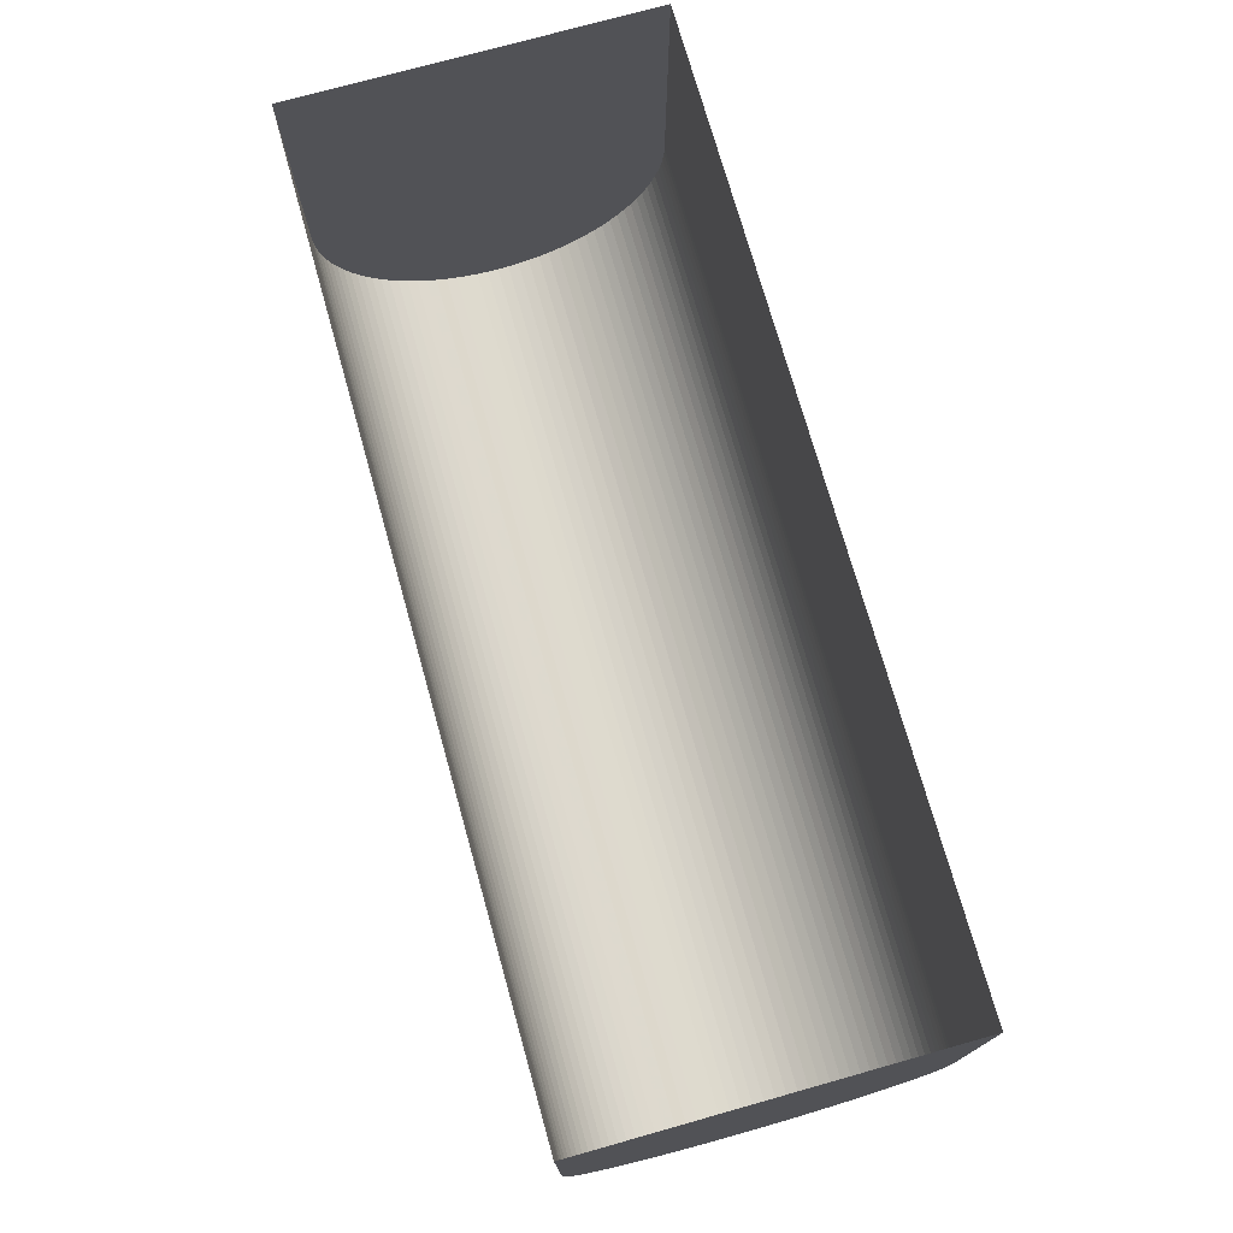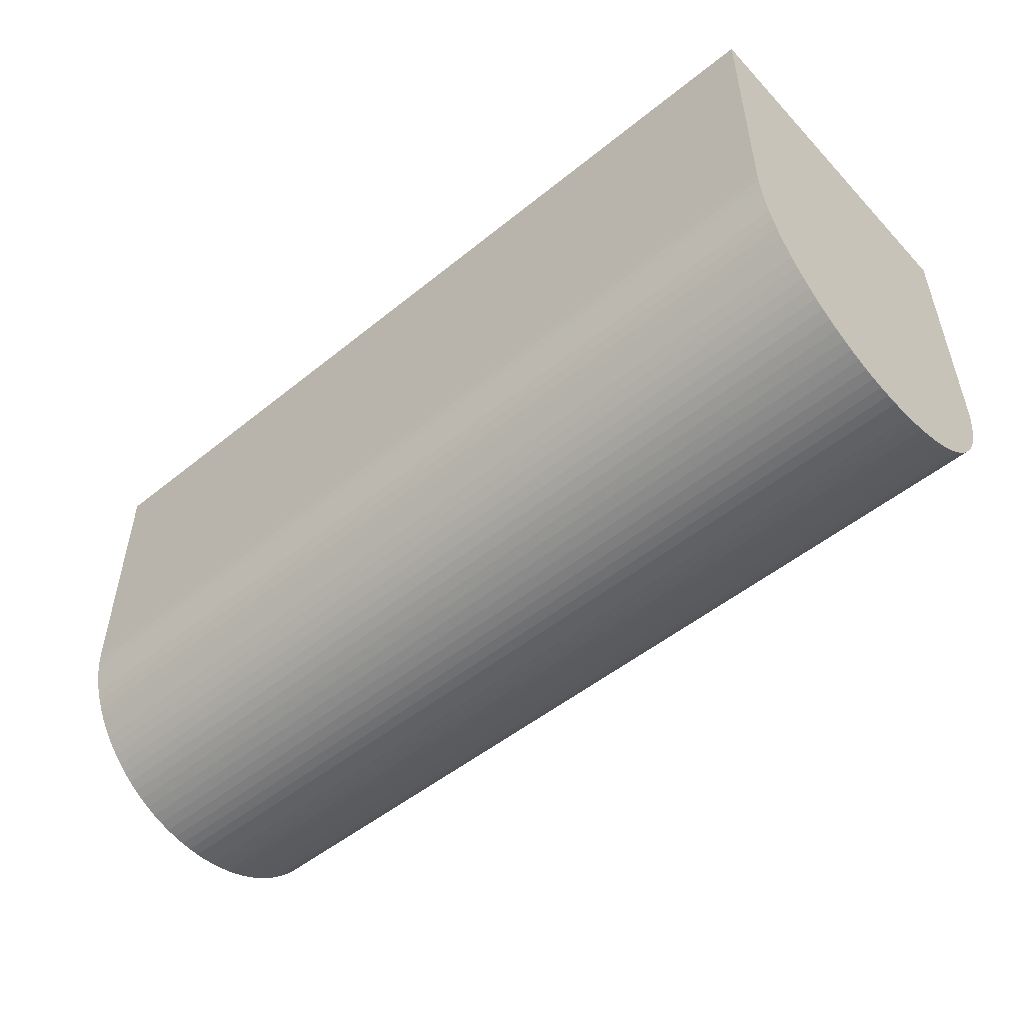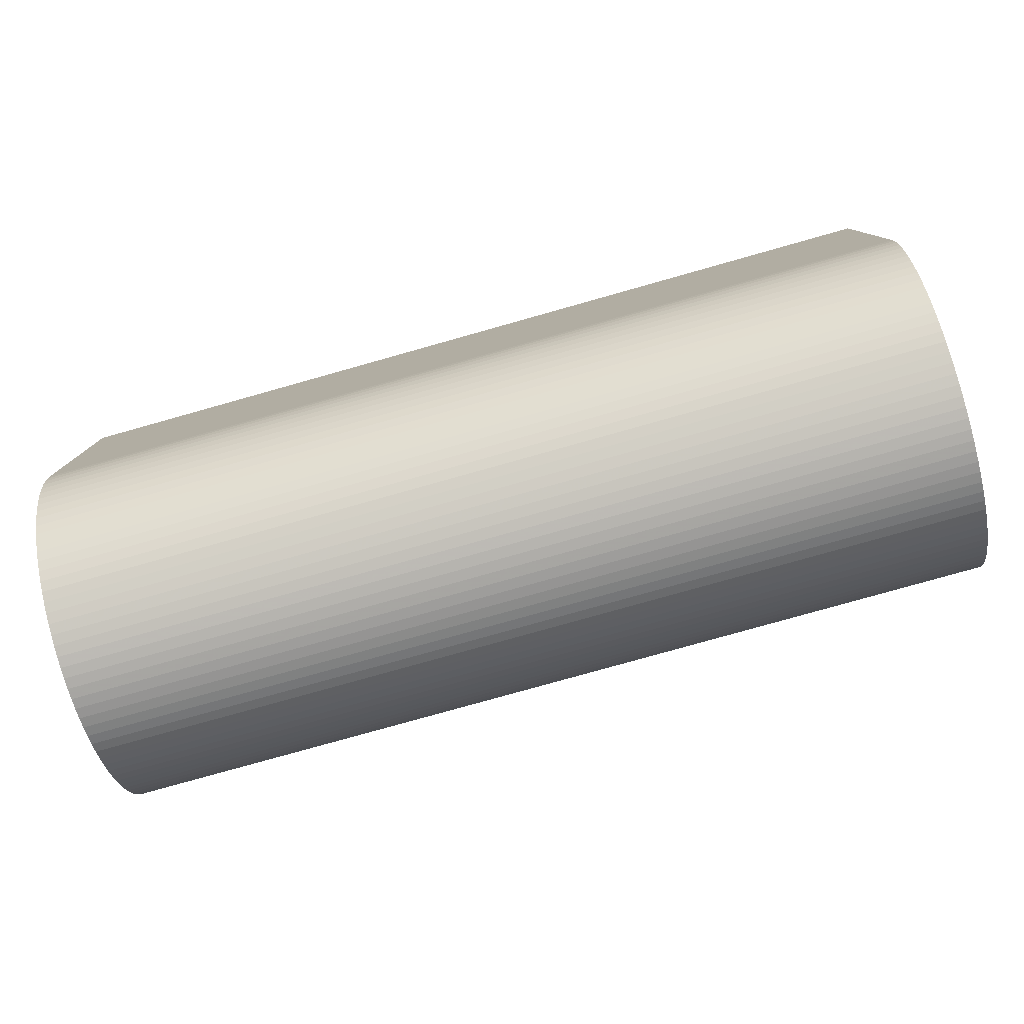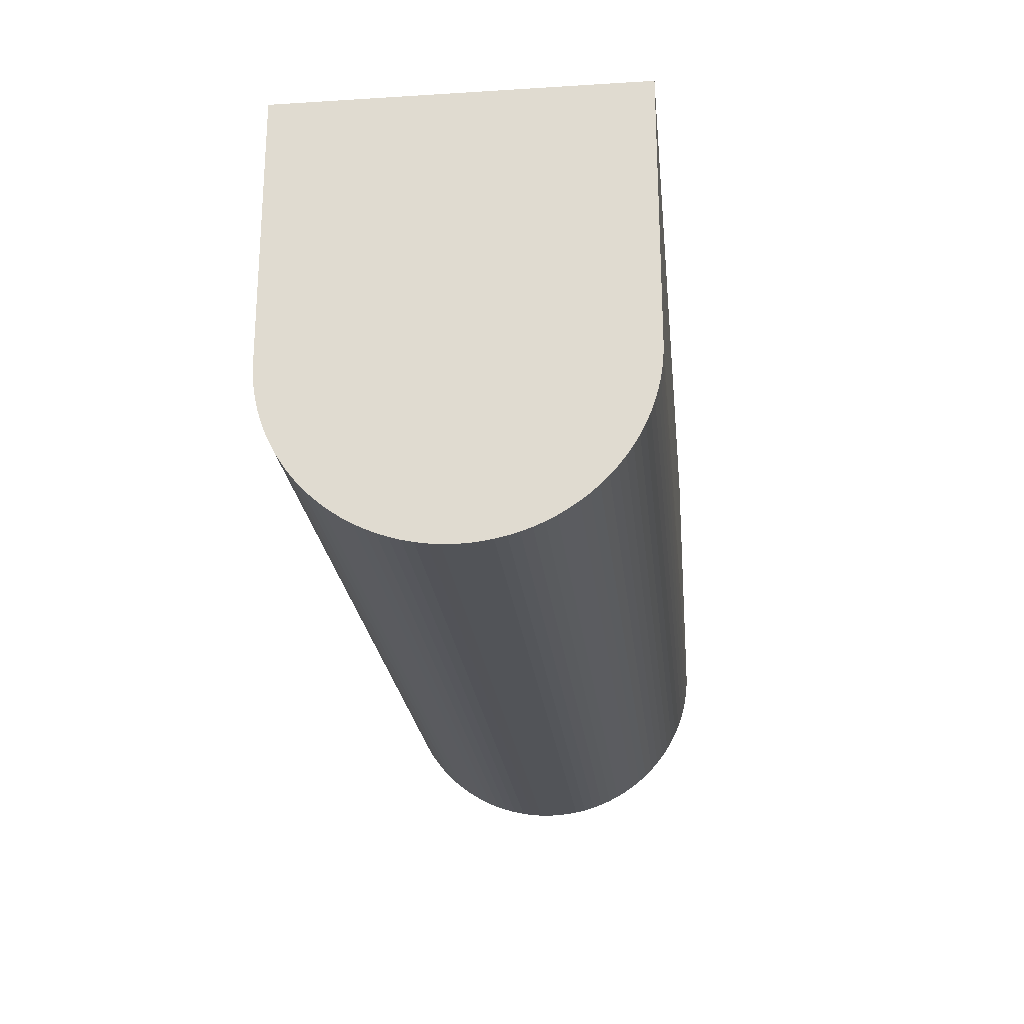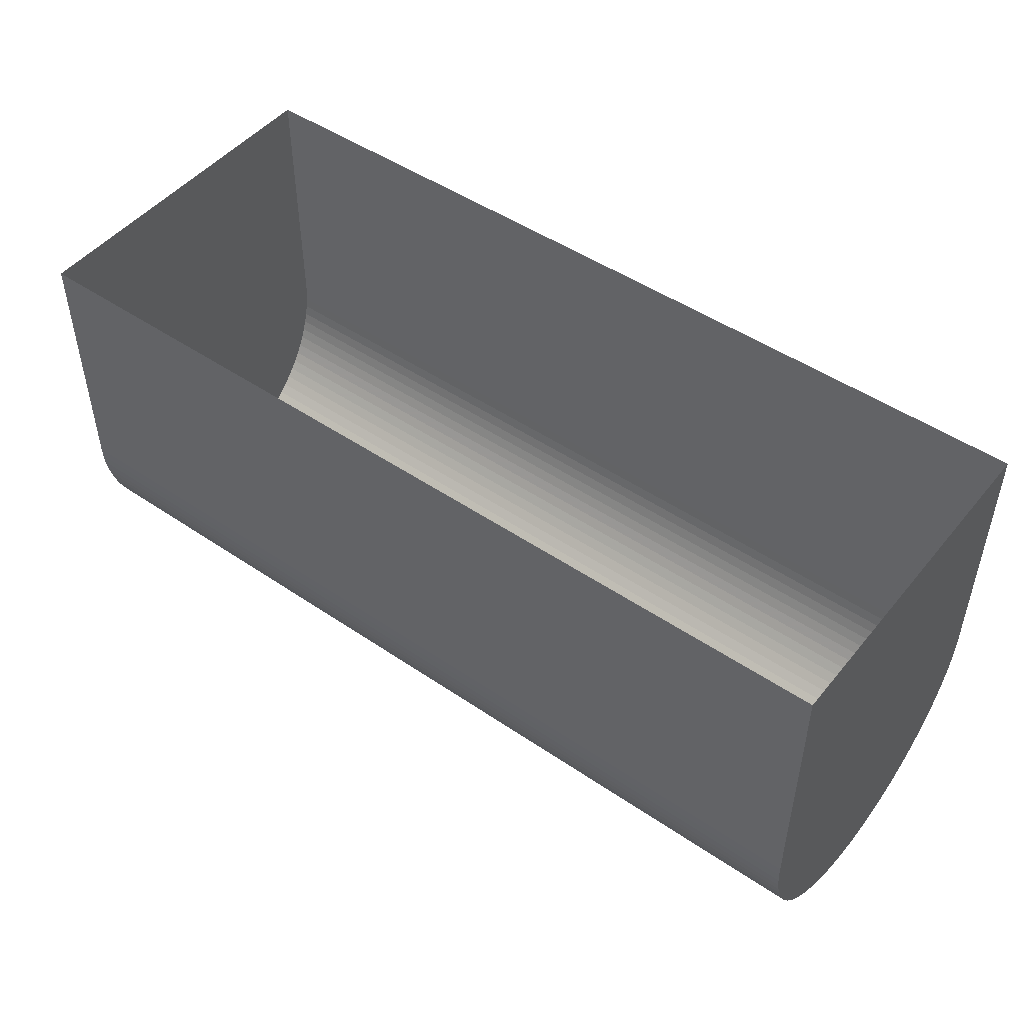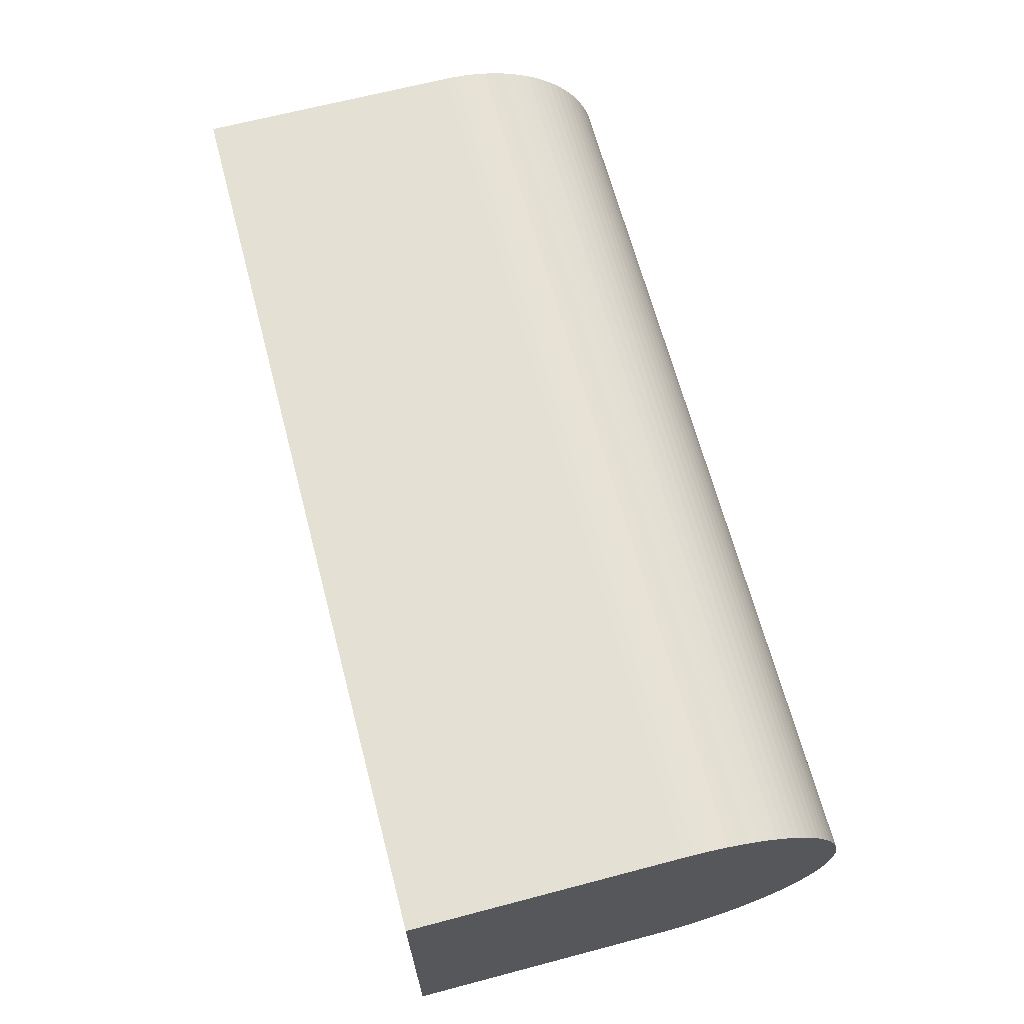
<metadata>
{"format":"obj","ext":"obj","renderer":"f3d","projection":"perspective","resolution":1024,"background":"white","views":[{"elev":74.1,"azim":-105.7,"up":"+Y"},{"elev":-51.3,"azim":-138.7,"up":"+Y"},{"elev":-79.0,"azim":-164.3,"up":"+Y"},{"elev":-23.0,"azim":-84.0,"up":"+Y"},{"elev":48.3,"azim":37.3,"up":"+Y"},{"elev":66.1,"azim":-104.8,"up":"+Z"}]}
</metadata>
<code>
v -2.58 0 1.002
v 2.58 0 1.002
v -2.58 1.5 1.002
v 2.58 1.5 1.002
v -2.58 1.5 0.001728
v 2.58 1.5 0.001728
v -2.58 1.5 -0.9983
v 2.58 1.5 -0.9983
v -2.58 0 -0.9983
v 2.58 0 -0.9983
v -2.58 0 0.001728
v 2.58 0 0.001728
v 2.58 -0.06279 -0.9963
v 2.58 -0.1253 -0.9904
v 2.58 -0.1874 -0.9806
v 2.58 -0.2487 -0.9669
v 2.58 -0.309 -0.9493
v 2.58 -0.3681 -0.928
v 2.58 -0.4258 -0.9031
v 2.58 -0.4818 -0.8746
v 2.58 -0.5358 -0.8426
v 2.58 -0.5878 -0.8073
v 2.58 -0.6374 -0.7688
v 2.58 -0.6845 -0.7272
v 2.58 -0.729 -0.6828
v 2.58 -0.7705 -0.6357
v 2.58 -0.809 -0.5861
v 2.58 -0.8443 -0.5341
v 2.58 -0.8763 -0.48
v 2.58 -0.9048 -0.4241
v 2.58 -0.9298 -0.3664
v 2.58 -0.9511 -0.3073
v 2.58 -0.9686 -0.247
v 2.58 -0.9823 -0.1857
v 2.58 -0.9921 -0.1236
v 2.58 -0.998 -0.06106
v 2.58 -1 0.001728
v 2.58 -0.998 0.06452
v 2.58 -0.9921 0.1271
v 2.58 -0.9823 0.1891
v 2.58 -0.9686 0.2504
v 2.58 -0.9511 0.3107
v 2.58 -0.9298 0.3699
v 2.58 -0.9048 0.4275
v 2.58 -0.8763 0.4835
v 2.58 -0.8443 0.5376
v 2.58 -0.809 0.5895
v 2.58 -0.7705 0.6392
v 2.58 -0.729 0.6863
v 2.58 -0.6845 0.7307
v 2.58 -0.6374 0.7722
v 2.58 -0.5878 0.8107
v 2.58 -0.5358 0.8461
v 2.58 -0.4818 0.878
v 2.58 -0.4258 0.9066
v 2.58 -0.3681 0.9315
v 2.58 -0.309 0.9528
v 2.58 -0.2487 0.9703
v 2.58 -0.1874 0.984
v 2.58 -0.1253 0.9938
v 2.58 -0.06279 0.9998
v -2.58 -0.06279 -0.9963
v -2.58 -0.1253 -0.9904
v -2.58 -0.1874 -0.9806
v -2.58 -0.2487 -0.9669
v -2.58 -0.309 -0.9493
v -2.58 -0.3681 -0.928
v -2.58 -0.4258 -0.9031
v -2.58 -0.4818 -0.8746
v -2.58 -0.5358 -0.8426
v -2.58 -0.5878 -0.8073
v -2.58 -0.6374 -0.7688
v -2.58 -0.6845 -0.7272
v -2.58 -0.729 -0.6828
v -2.58 -0.7705 -0.6357
v -2.58 -0.809 -0.5861
v -2.58 -0.8443 -0.5341
v -2.58 -0.8763 -0.48
v -2.58 -0.9048 -0.4241
v -2.58 -0.9298 -0.3664
v -2.58 -0.9511 -0.3073
v -2.58 -0.9686 -0.247
v -2.58 -0.9823 -0.1857
v -2.58 -0.9921 -0.1236
v -2.58 -0.998 -0.06106
v -2.58 -1 0.001728
v -2.58 -0.998 0.06452
v -2.58 -0.9921 0.1271
v -2.58 -0.9823 0.1891
v -2.58 -0.9686 0.2504
v -2.58 -0.9511 0.3107
v -2.58 -0.9298 0.3699
v -2.58 -0.9048 0.4275
v -2.58 -0.8763 0.4835
v -2.58 -0.8443 0.5376
v -2.58 -0.809 0.5895
v -2.58 -0.7705 0.6392
v -2.58 -0.729 0.6863
v -2.58 -0.6845 0.7307
v -2.58 -0.6374 0.7722
v -2.58 -0.5878 0.8107
v -2.58 -0.5358 0.8461
v -2.58 -0.4818 0.878
v -2.58 -0.4258 0.9066
v -2.58 -0.3681 0.9315
v -2.58 -0.309 0.9528
v -2.58 -0.2487 0.9703
v -2.58 -0.1874 0.984
v -2.58 -0.1253 0.9938
v -2.58 -0.06279 0.9998
f 1 2 3
f 3 2 4
f 7 8 9
f 9 8 10
f 12 10 6
f 6 10 8
f 2 12 4
f 4 12 6
f 9 11 7
f 7 11 5
f 11 1 5
f 5 1 3
f 10 13 9
f 9 13 62
f 13 14 62
f 62 14 63
f 14 15 63
f 63 15 64
f 15 16 64
f 64 16 65
f 16 17 65
f 65 17 66
f 17 18 66
f 66 18 67
f 18 19 67
f 67 19 68
f 19 20 68
f 68 20 69
f 20 21 69
f 69 21 70
f 21 22 70
f 70 22 71
f 22 23 71
f 71 23 72
f 23 24 72
f 72 24 73
f 24 25 73
f 73 25 74
f 25 26 74
f 74 26 75
f 26 27 75
f 75 27 76
f 27 28 76
f 76 28 77
f 28 29 77
f 77 29 78
f 29 30 78
f 78 30 79
f 30 31 79
f 79 31 80
f 31 32 80
f 80 32 81
f 32 33 81
f 81 33 82
f 33 34 82
f 82 34 83
f 34 35 83
f 83 35 84
f 35 36 84
f 84 36 85
f 36 37 85
f 85 37 86
f 37 38 86
f 86 38 87
f 38 39 87
f 87 39 88
f 39 40 88
f 88 40 89
f 40 41 89
f 89 41 90
f 41 42 90
f 90 42 91
f 42 43 91
f 91 43 92
f 43 44 92
f 92 44 93
f 44 45 93
f 93 45 94
f 45 46 94
f 94 46 95
f 46 47 95
f 95 47 96
f 47 48 96
f 96 48 97
f 48 49 97
f 97 49 98
f 49 50 98
f 98 50 99
f 50 51 99
f 99 51 100
f 51 52 100
f 100 52 101
f 52 53 101
f 101 53 102
f 53 54 102
f 102 54 103
f 54 55 103
f 103 55 104
f 55 56 104
f 104 56 105
f 56 57 105
f 105 57 106
f 57 58 106
f 106 58 107
f 58 59 107
f 107 59 108
f 59 60 108
f 108 60 109
f 60 61 109
f 109 61 110
f 61 2 110
f 110 2 1
f 13 10 12
f 14 13 12
f 15 14 12
f 16 15 12
f 17 16 12
f 18 17 12
f 19 18 12
f 20 19 12
f 21 20 12
f 22 21 12
f 23 22 12
f 24 23 12
f 25 24 12
f 26 25 12
f 27 26 12
f 28 27 12
f 29 28 12
f 30 29 12
f 31 30 12
f 32 31 12
f 33 32 12
f 34 33 12
f 35 34 12
f 36 35 12
f 37 36 12
f 38 37 12
f 39 38 12
f 40 39 12
f 41 40 12
f 42 41 12
f 43 42 12
f 44 43 12
f 45 44 12
f 46 45 12
f 47 46 12
f 48 47 12
f 49 48 12
f 50 49 12
f 51 50 12
f 52 51 12
f 53 52 12
f 54 53 12
f 55 54 12
f 56 55 12
f 57 56 12
f 58 57 12
f 59 58 12
f 60 59 12
f 61 60 12
f 2 61 12
f 9 62 11
f 62 63 11
f 63 64 11
f 64 65 11
f 65 66 11
f 66 67 11
f 67 68 11
f 68 69 11
f 69 70 11
f 70 71 11
f 71 72 11
f 72 73 11
f 73 74 11
f 74 75 11
f 75 76 11
f 76 77 11
f 77 78 11
f 78 79 11
f 79 80 11
f 80 81 11
f 81 82 11
f 82 83 11
f 83 84 11
f 84 85 11
f 85 86 11
f 86 87 11
f 87 88 11
f 88 89 11
f 89 90 11
f 90 91 11
f 91 92 11
f 92 93 11
f 93 94 11
f 94 95 11
f 95 96 11
f 96 97 11
f 97 98 11
f 98 99 11
f 99 100 11
f 100 101 11
f 101 102 11
f 102 103 11
f 103 104 11
f 104 105 11
f 105 106 11
f 106 107 11
f 107 108 11
f 108 109 11
f 109 110 11
f 110 1 11

</code>
